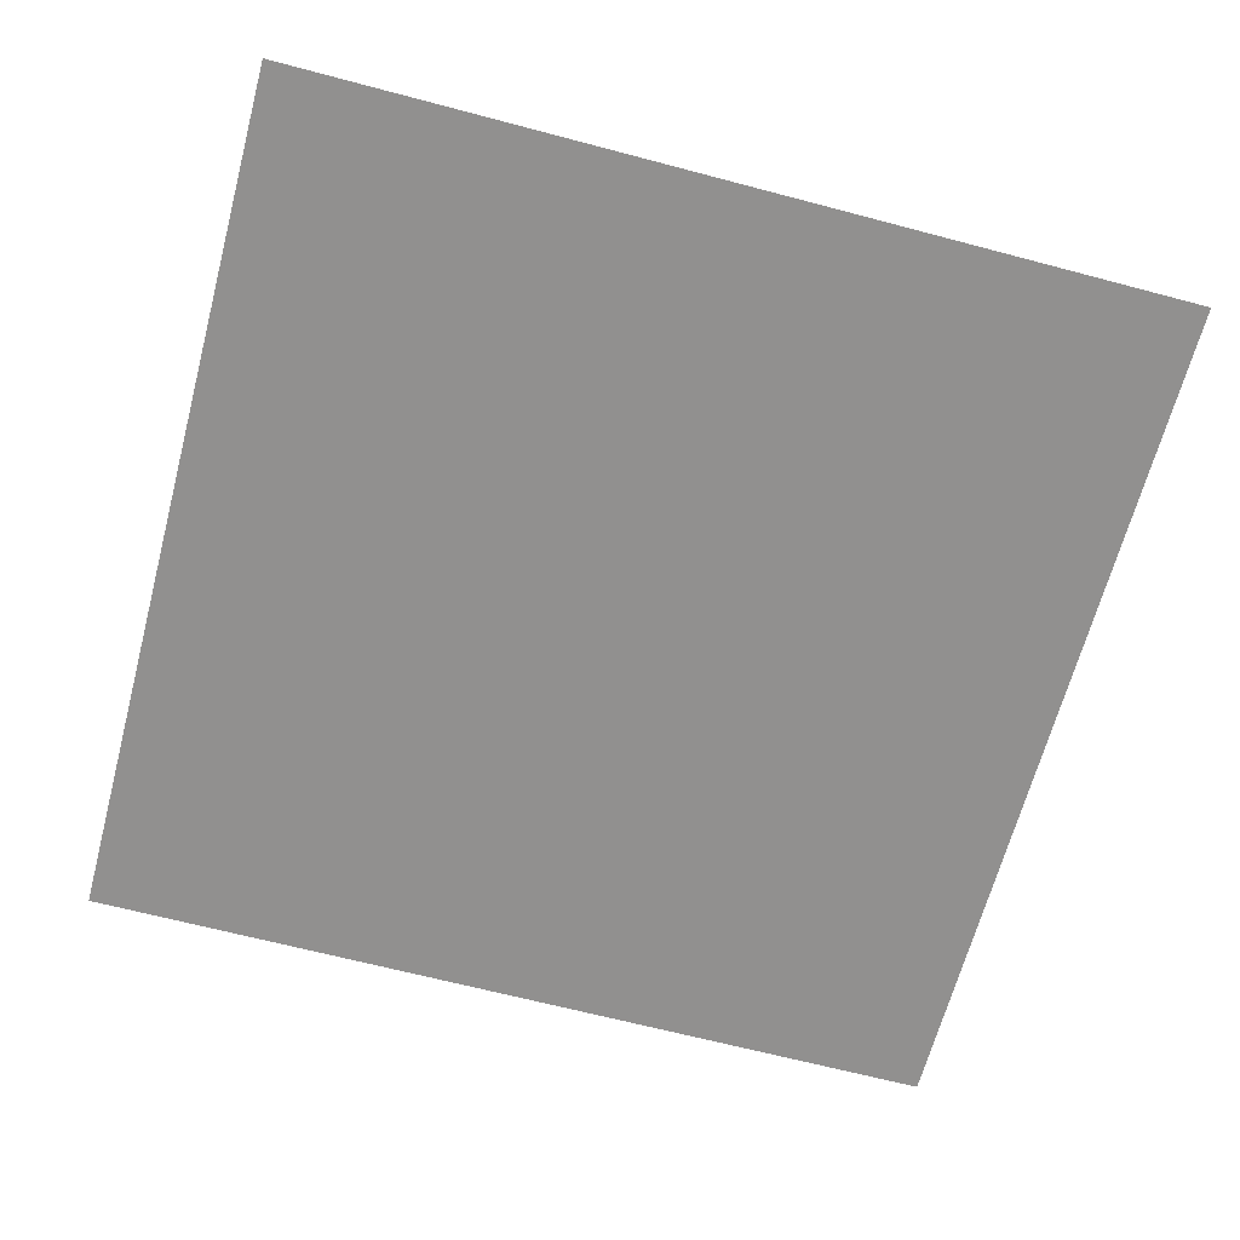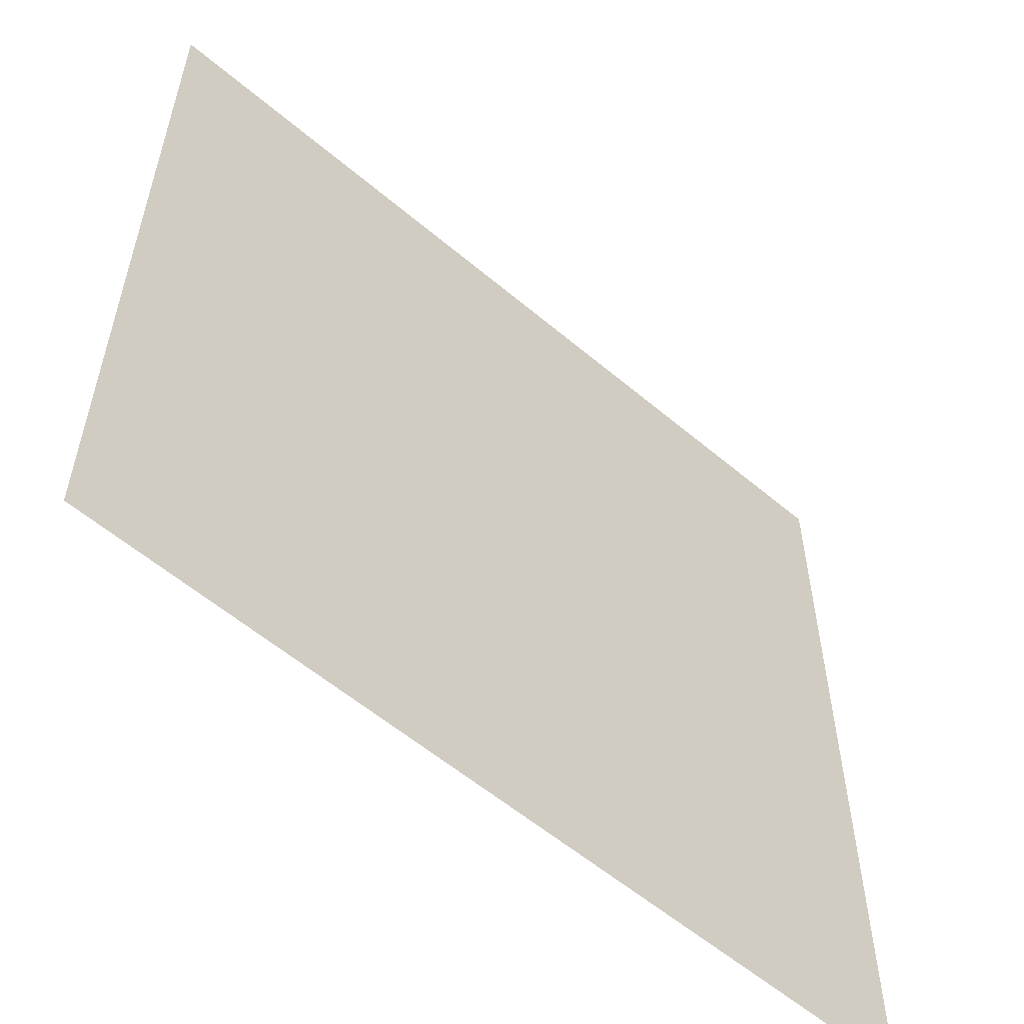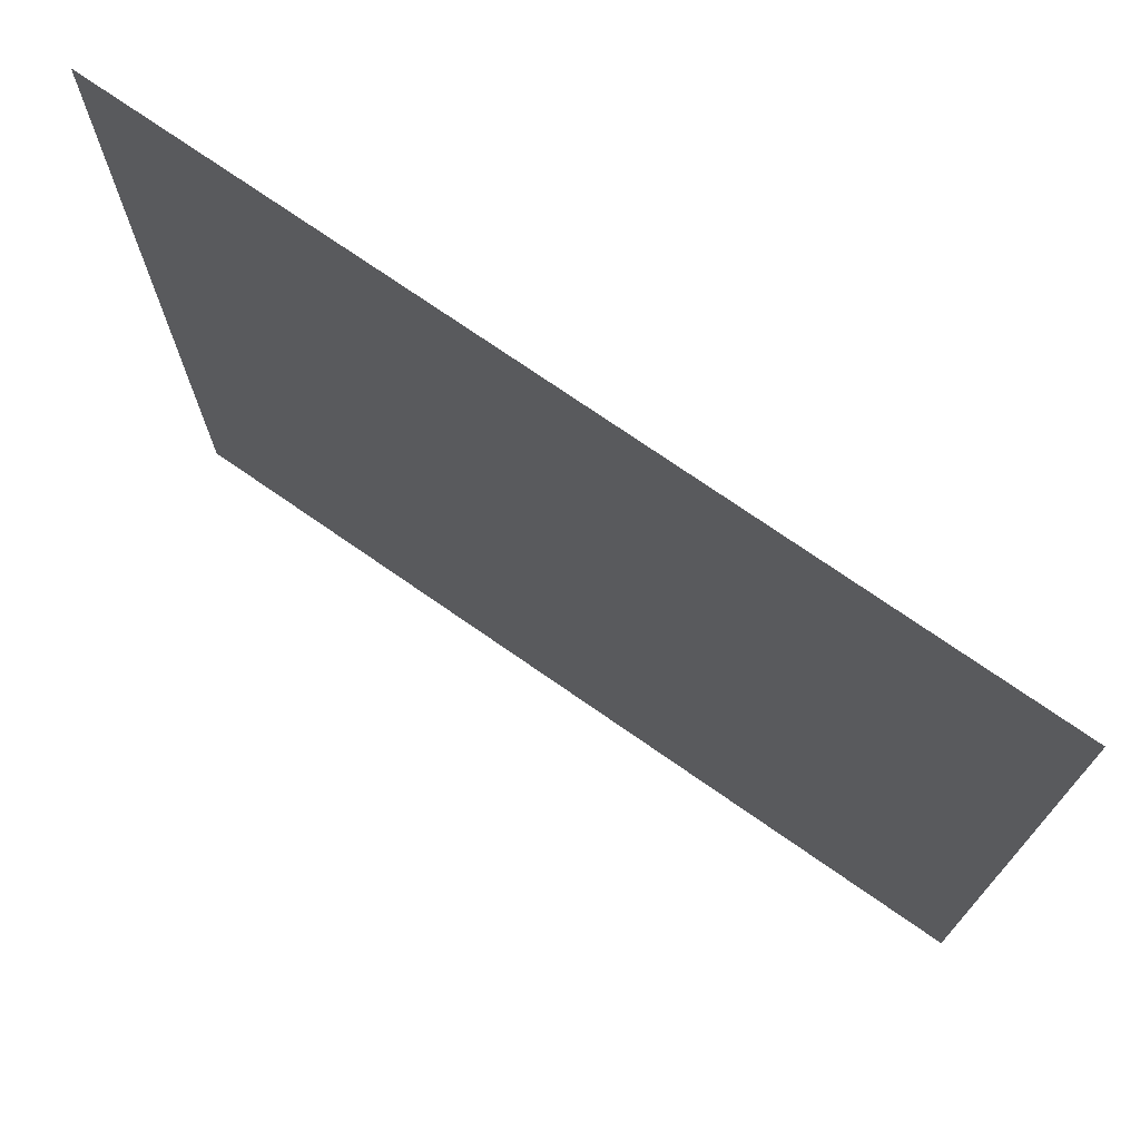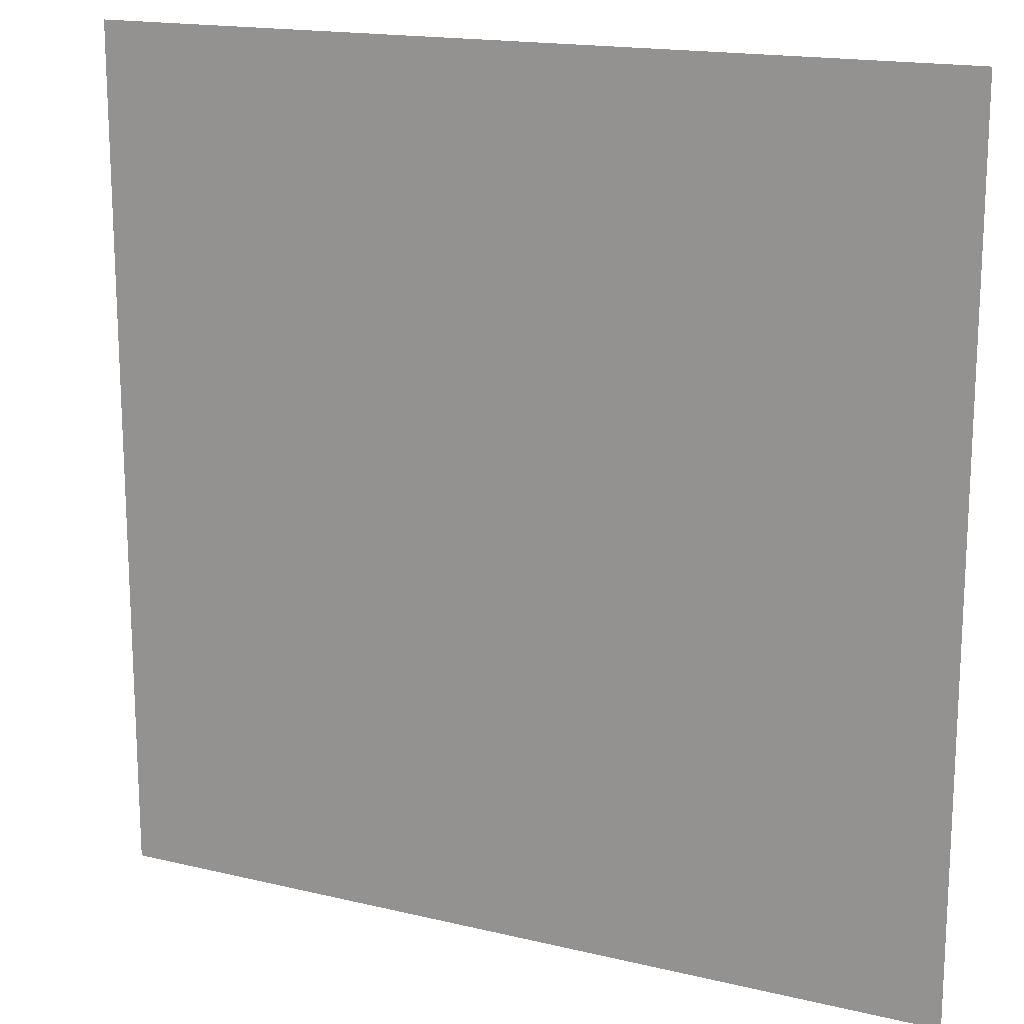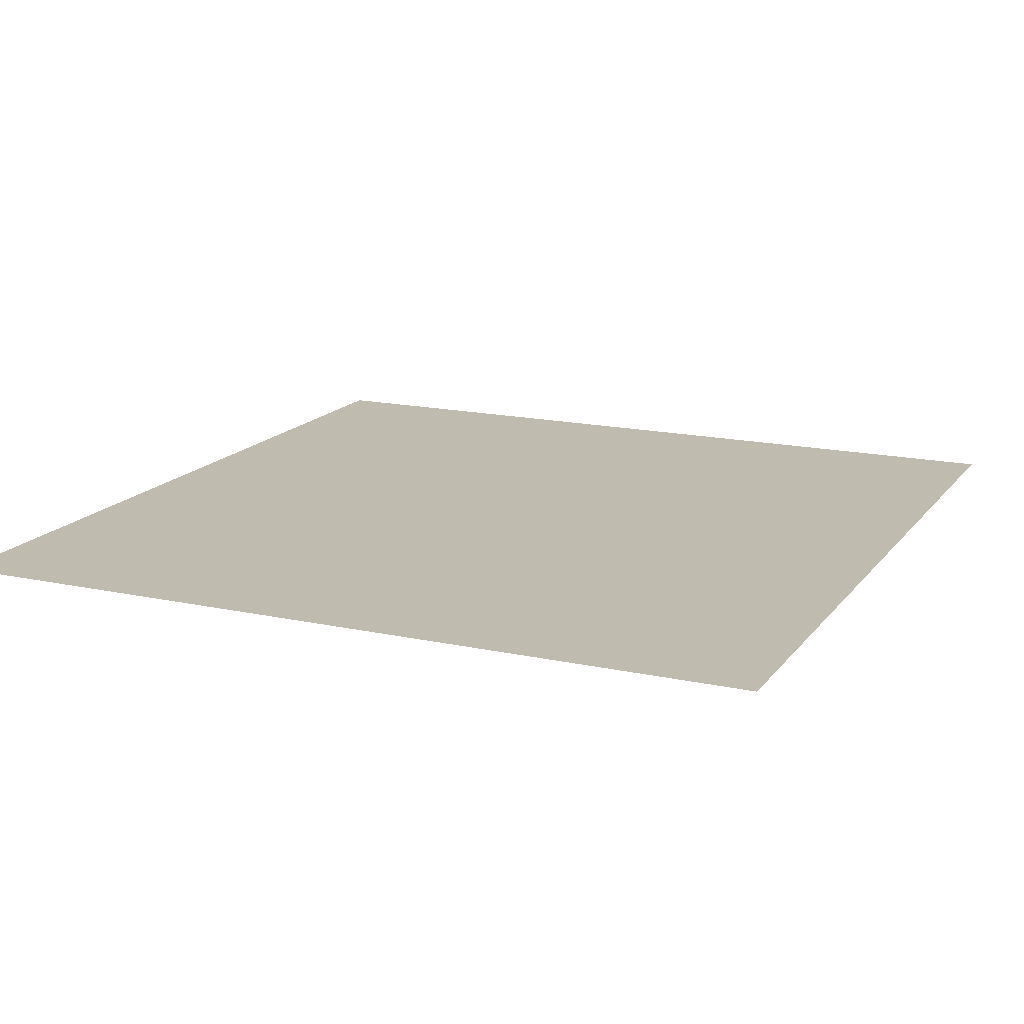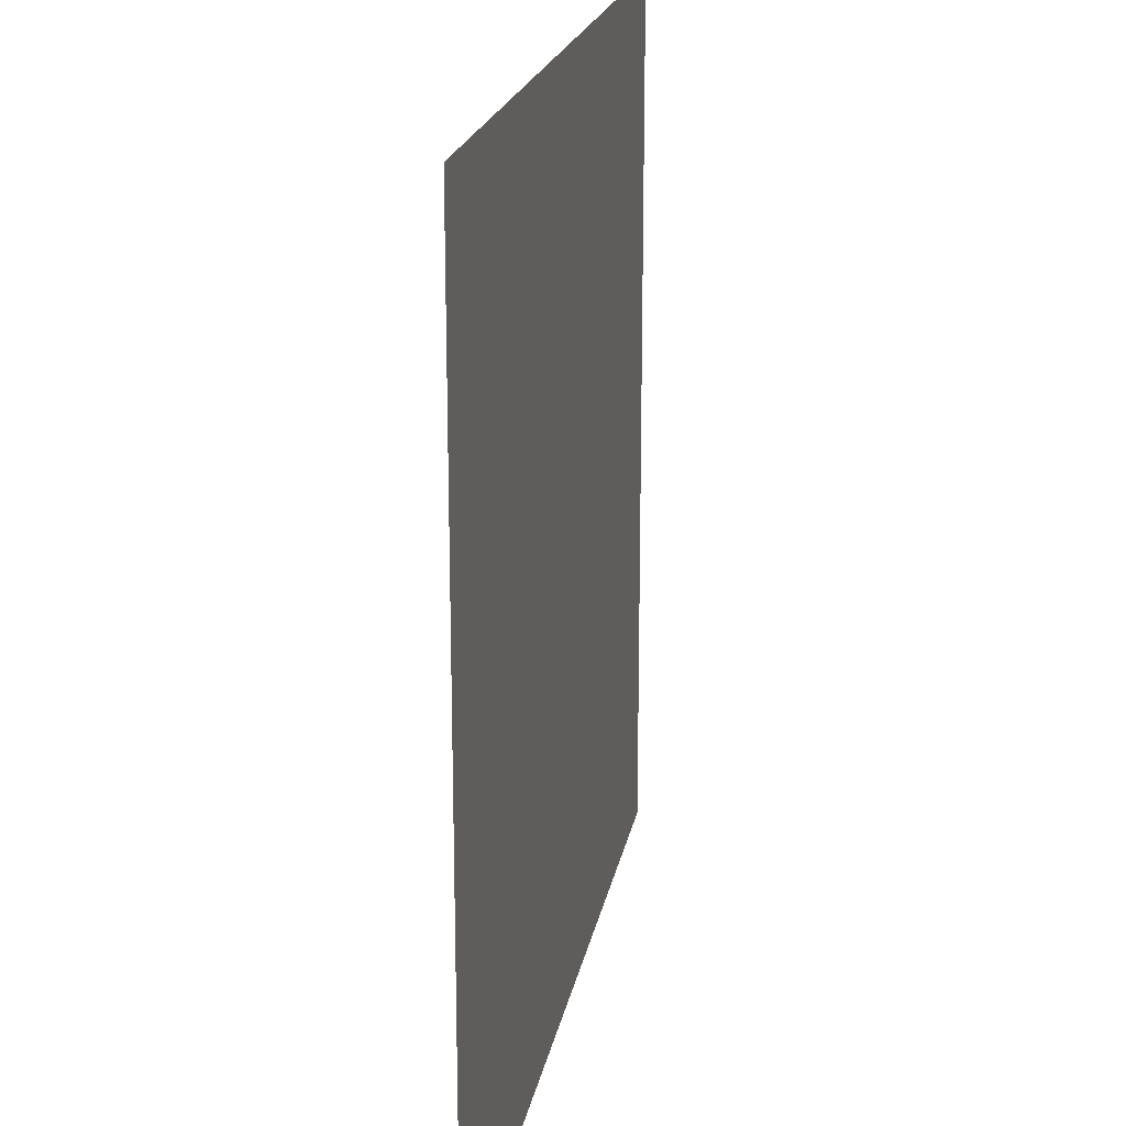
<metadata>
{"format":"obj","ext":"obj","renderer":"f3d","projection":"perspective","resolution":1024,"background":"white","views":[{"elev":-65.7,"azim":75.1,"up":"+Z"},{"elev":-57.5,"azim":138.7,"up":"+Y"},{"elev":73.9,"azim":34.8,"up":"+Y"},{"elev":16.6,"azim":26.1,"up":"+Y"},{"elev":16.0,"azim":24.4,"up":"+Z"},{"elev":20.1,"azim":-79.7,"up":"+Y"}]}
</metadata>
<code>
v -208 -160 0
v -224 -160 0
v -224 -144 0
v -208 -144 0
g 2ScenarioPlataforma_mesh_0336
f 1 2 3 4

</code>
